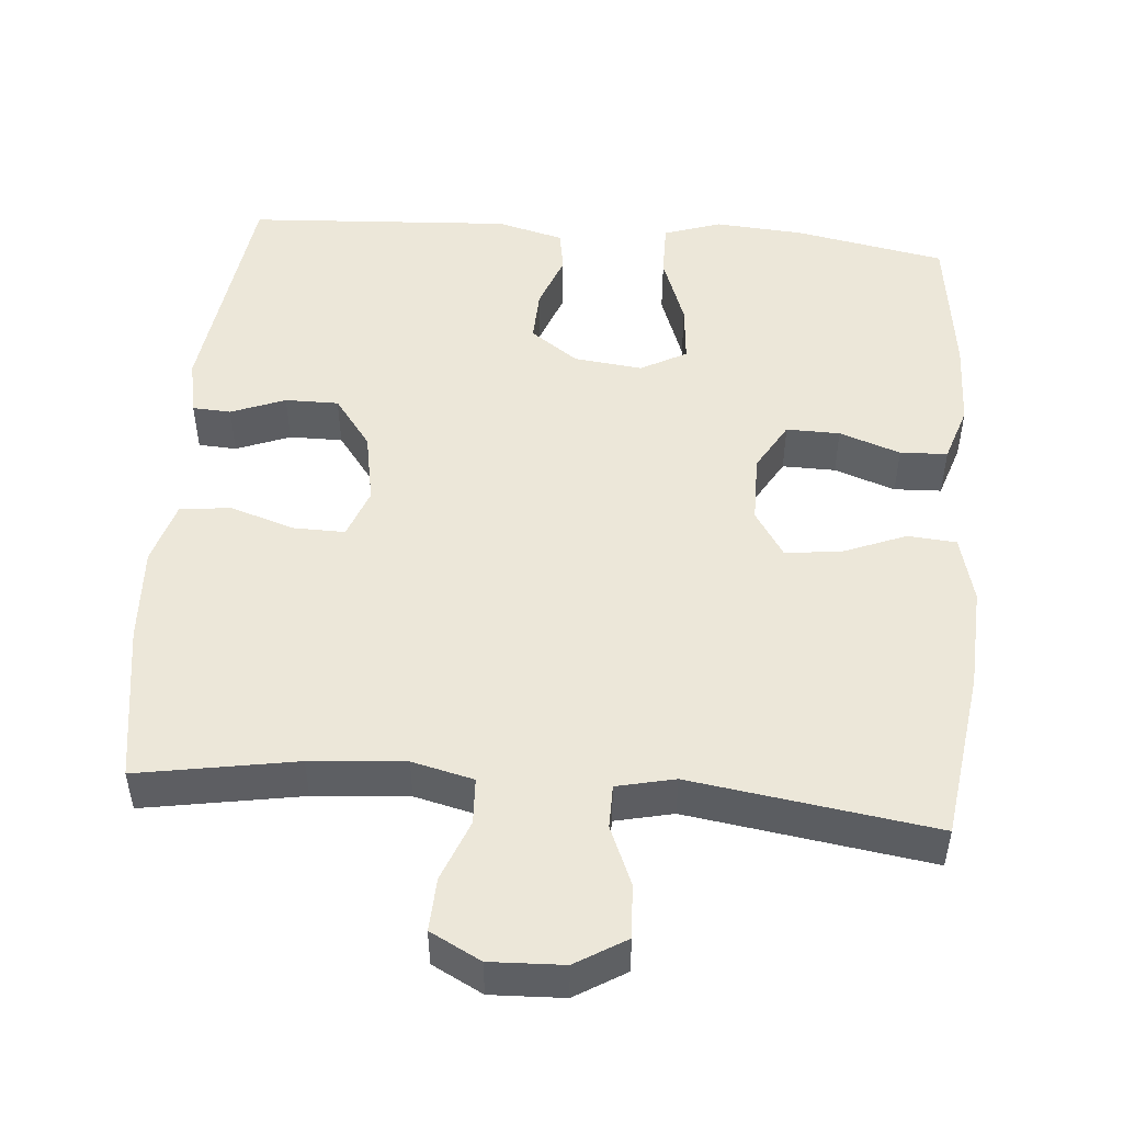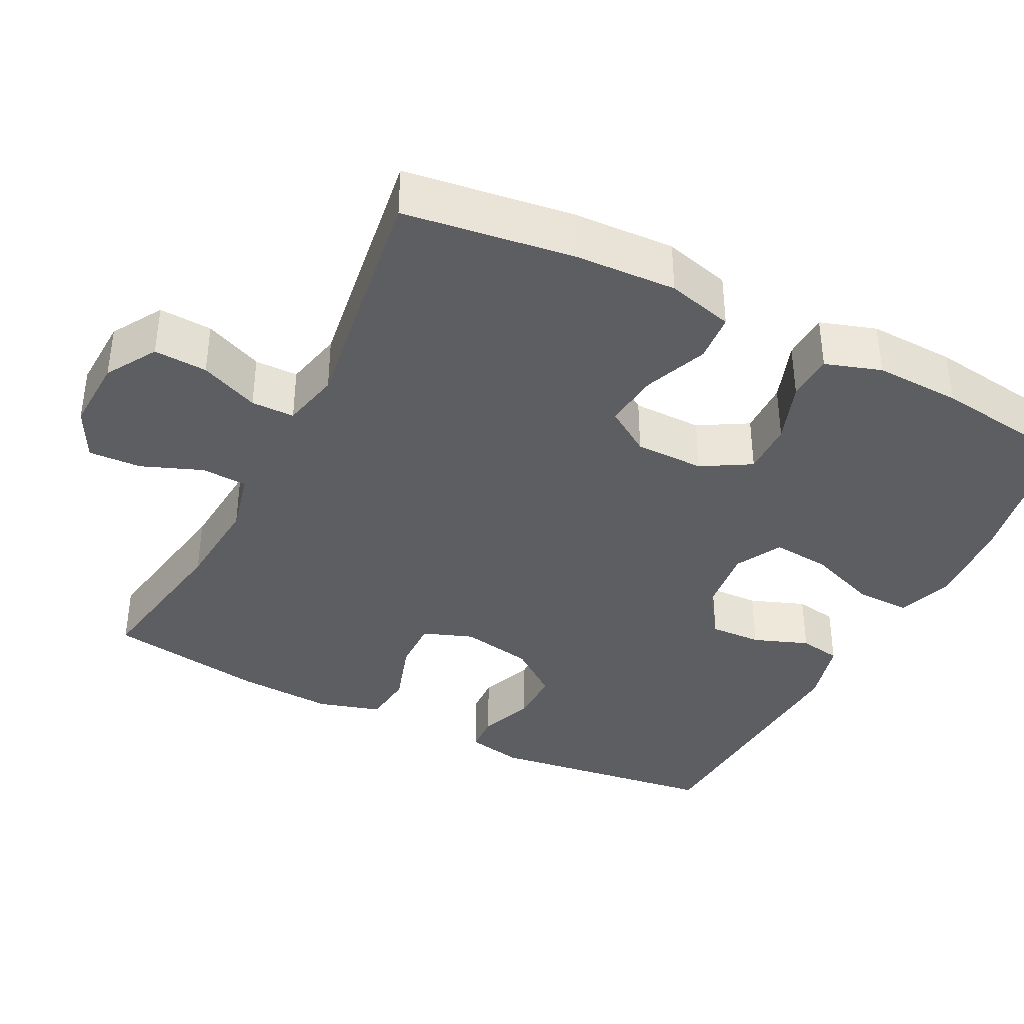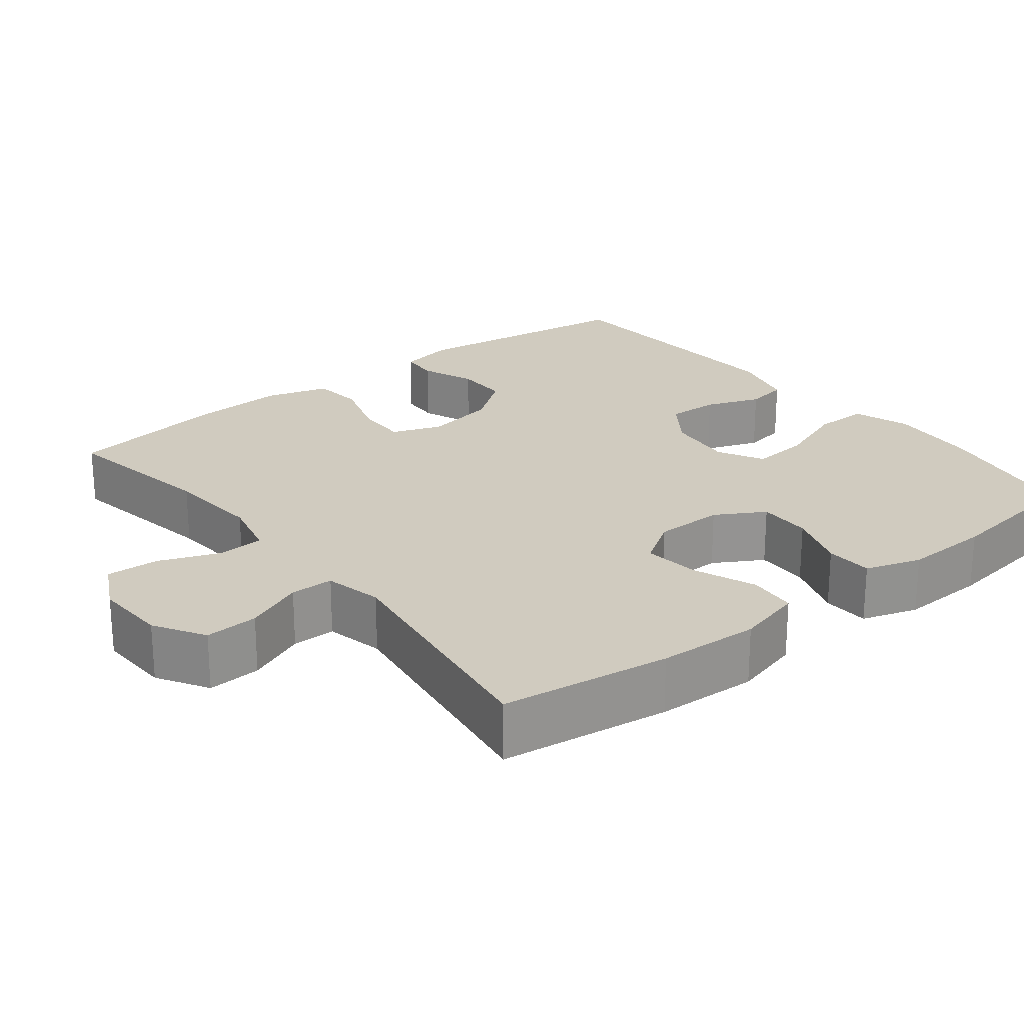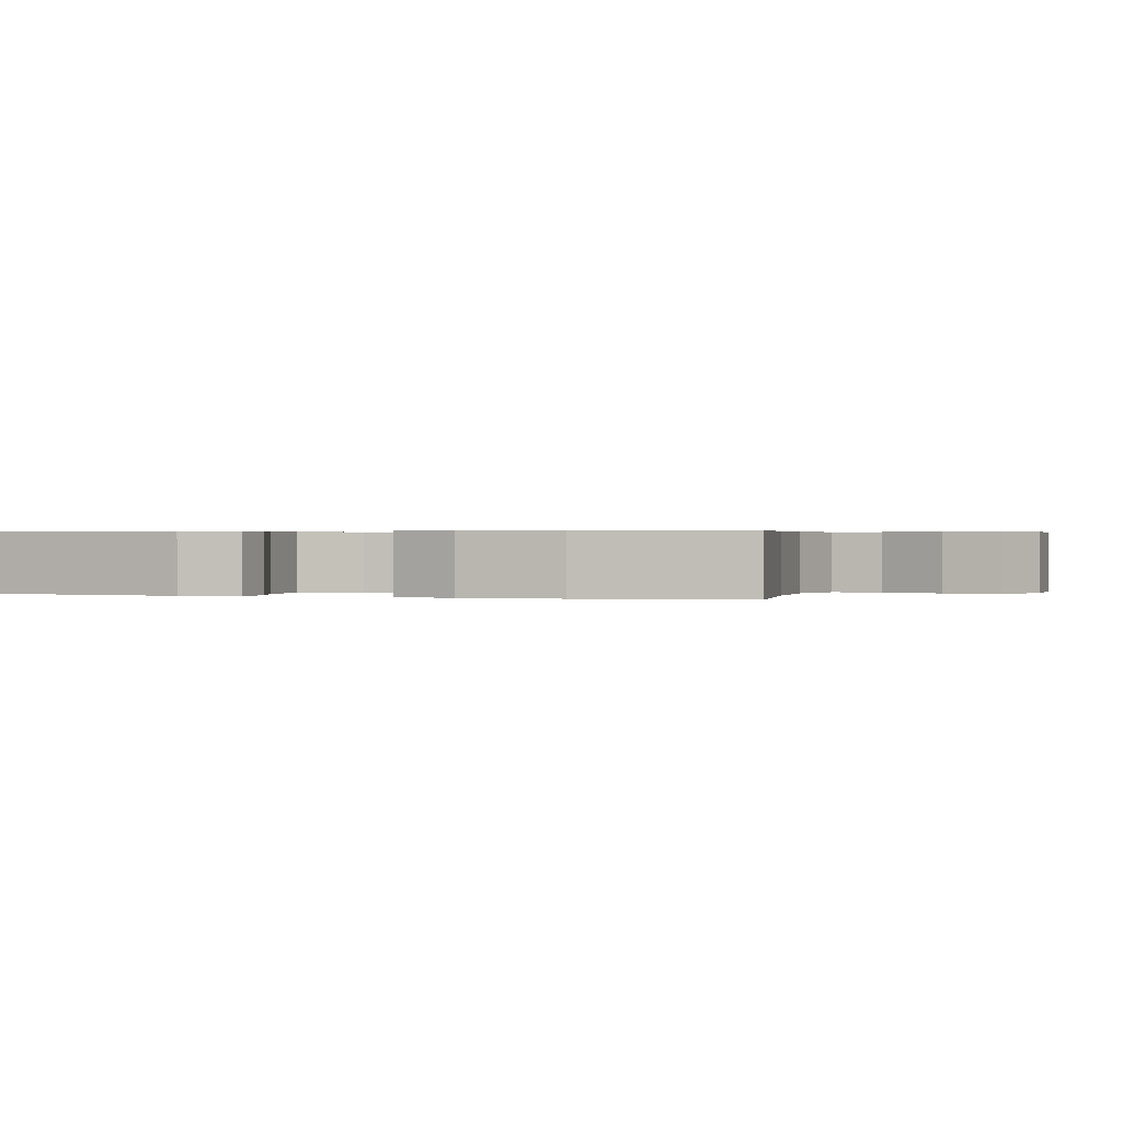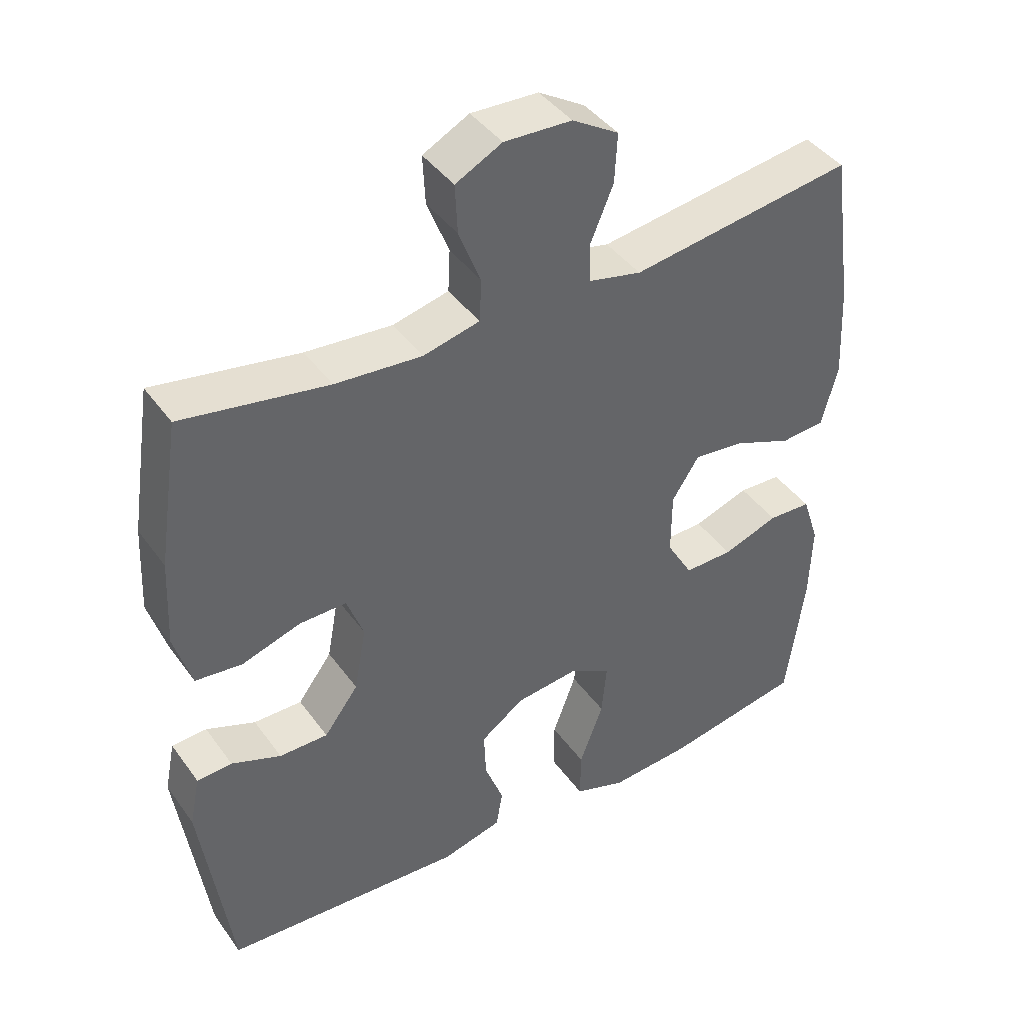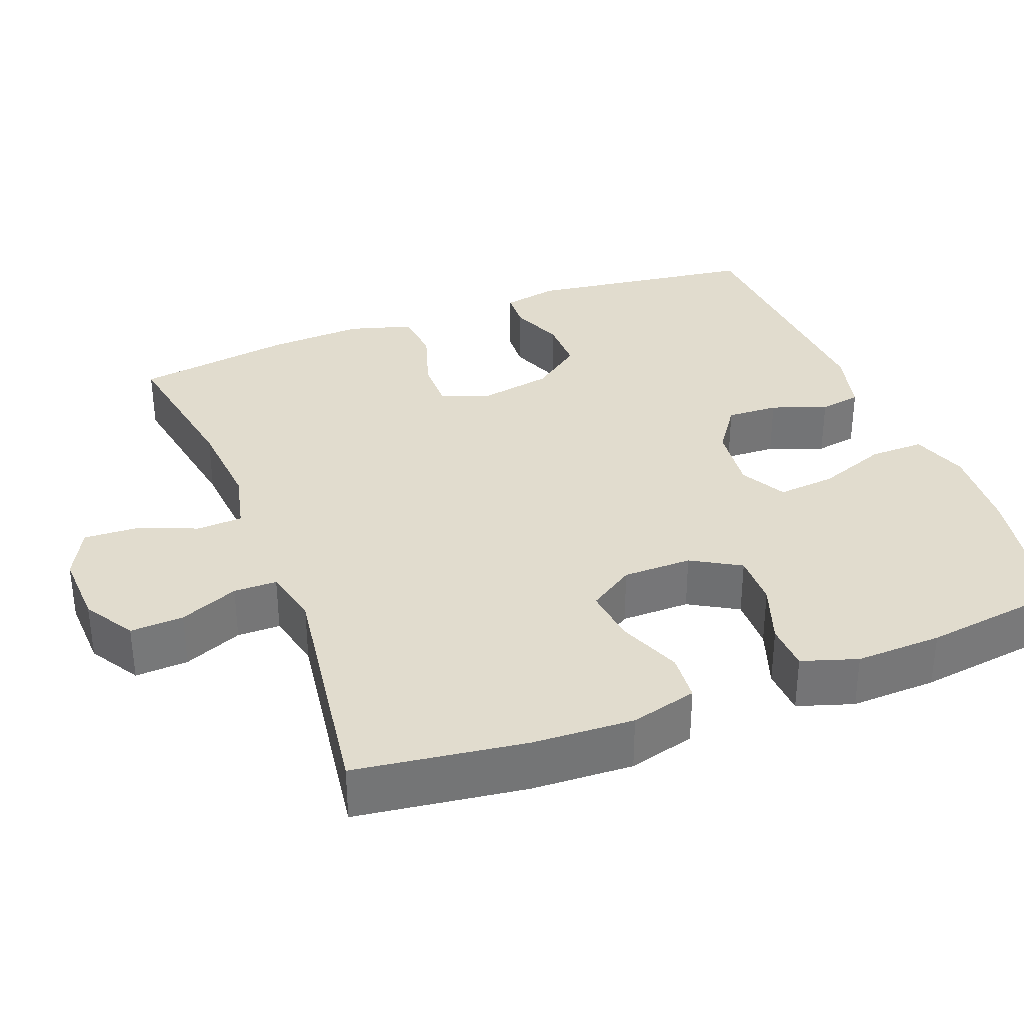
<metadata>
{"format":"obj","ext":"obj","renderer":"f3d","projection":"perspective","resolution":1024,"background":"white","views":[{"elev":50.0,"azim":4.8,"up":"+Y"},{"elev":-38.4,"azim":63.0,"up":"+Y"},{"elev":23.7,"azim":51.6,"up":"+Y"},{"elev":0.4,"azim":-70.2,"up":"+Y"},{"elev":41.9,"azim":-32.7,"up":"+Z"},{"elev":34.0,"azim":68.8,"up":"+Y"}]}
</metadata>
<code>
o path4146
v 0.5252 0.0375 -0.3324
v 0.529 0.0375 -0.2157
v 0.5043 0.0375 -0.1402
v 0.4404 0.0375 -0.1375
v 0.3581 0.0375 -0.1664
v 0.2857 0.0375 -0.1676
v 0.247 0.0375 -0.1016
v 0.2475 0.0375 -0.007942
v 0.2877 0.0375 0.05397
v 0.3632 0.0375 0.04551
v 0.4489 0.0375 0.01133
v 0.5144 0.0375 0.01687
v 0.5378 0.0375 0.107
v 0.531 0.0375 0.2445
v 0.4988 0.0375 0.4739
v 0.1689 0.0375 0.4254
v 0.09027 0.0375 0.443
v 0.0897 0.0375 0.5016
v 0.1231 0.0375 0.5812
v 0.1268 0.0375 0.6536
v 0.05837 0.0375 0.695
v -0.04115 0.0375 0.6989
v -0.1096 0.0375 0.6633
v -0.106 0.0375 0.5917
v -0.0736 0.0375 0.5093
v -0.07667 0.0375 0.447
v -0.1597 0.0375 0.427
v -0.288 0.0375 0.4372
v -0.5029 0.0375 0.4739
v -0.5356 0.0375 0.2592
v -0.542 0.0375 0.1302
v -0.5165 0.0375 0.0448
v -0.4474 0.0375 0.03738
v -0.3604 0.0375 0.0653
v -0.2905 0.0375 0.06657
v -0.2656 0.0375 -0.00061
v -0.2833 0.0375 -0.09756
v -0.334 0.0375 -0.1655
v -0.4061 0.0375 -0.1653
v -0.4793 0.0375 -0.1368
v -0.5313 0.0375 -0.1397
v -0.5465 0.0375 -0.2153
v -0.5029 0.0375 -0.528
v -0.1459 0.0375 -0.5491
v -0.05615 0.0375 -0.526
v -0.04665 0.0375 -0.4693
v -0.07458 0.0375 -0.3949
v -0.07753 0.0375 -0.3248
v -0.0133 0.0375 -0.2789
v 0.07933 0.0375 -0.2683
v 0.1414 0.0375 -0.3018
v 0.134 0.0375 -0.3806
v 0.09899 0.0375 -0.4755
v 0.09833 0.0375 -0.5493
v 0.175 0.0375 -0.5751
v 0.2956 0.0375 -0.5662
v 0.4988 0.0375 -0.528
v 0.5252 -0.0375 -0.3324
v 0.529 -0.0375 -0.2157
v 0.5043 -0.0375 -0.1402
v 0.4404 -0.0375 -0.1375
v 0.3581 -0.0375 -0.1664
v 0.2857 -0.0375 -0.1676
v 0.247 -0.0375 -0.1016
v 0.2475 -0.0375 -0.007942
v 0.2877 -0.0375 0.05397
v 0.3632 -0.0375 0.04551
v 0.4489 -0.0375 0.01133
v 0.5144 -0.0375 0.01687
v 0.5378 -0.0375 0.107
v 0.531 -0.0375 0.2445
v 0.4988 -0.0375 0.4739
v 0.1689 -0.0375 0.4254
v 0.09027 -0.0375 0.443
v 0.0897 -0.0375 0.5016
v 0.1231 -0.0375 0.5812
v 0.1268 -0.0375 0.6536
v 0.05837 -0.0375 0.695
v -0.04115 -0.0375 0.6989
v -0.1096 -0.0375 0.6633
v -0.106 -0.0375 0.5917
v -0.0736 -0.0375 0.5093
v -0.07667 -0.0375 0.447
v -0.1597 -0.0375 0.427
v -0.288 -0.0375 0.4372
v -0.5029 -0.0375 0.4739
v -0.5356 -0.0375 0.2592
v -0.542 -0.0375 0.1302
v -0.5165 -0.0375 0.0448
v -0.4474 -0.0375 0.03738
v -0.3604 -0.0375 0.0653
v -0.2905 -0.0375 0.06657
v -0.2656 -0.0375 -0.00061
v -0.2833 -0.0375 -0.09756
v -0.334 -0.0375 -0.1655
v -0.4061 -0.0375 -0.1653
v -0.4793 -0.0375 -0.1368
v -0.5313 -0.0375 -0.1397
v -0.5465 -0.0375 -0.2153
v -0.5029 -0.0375 -0.528
v -0.1459 -0.0375 -0.5491
v -0.05615 -0.0375 -0.526
v -0.04665 -0.0375 -0.4693
v -0.07458 -0.0375 -0.3949
v -0.07753 -0.0375 -0.3248
v -0.0133 -0.0375 -0.2789
v 0.07933 -0.0375 -0.2683
v 0.1414 -0.0375 -0.3018
v 0.134 -0.0375 -0.3806
v 0.09899 -0.0375 -0.4755
v 0.09833 -0.0375 -0.5493
v 0.175 -0.0375 -0.5751
v 0.2956 -0.0375 -0.5662
v 0.4988 -0.0375 -0.528
v 0.5144 0.0375 0.01687
v 0.5144 0.0375 0.01687
v 0.5378 0.0375 0.107
v 0.531 0.0375 0.2445
v 0.5252 0.0375 -0.3324
v 0.529 0.0375 -0.2157
v 0.5043 0.0375 -0.1402
v 0.5043 0.0375 -0.1402
v 0.4489 0.0375 0.01133
v 0.4404 0.0375 -0.1375
v 0.4988 0.0375 0.4739
v 0.4988 0.0375 0.4739
v 0.4988 0.0375 -0.528
v 0.4988 0.0375 -0.528
v 0.3632 0.0375 0.04551
v 0.3581 0.0375 -0.1664
v 0.2956 0.0375 -0.5662
v 0.2877 0.0375 0.05397
v 0.2877 0.0375 0.05397
v 0.2857 0.0375 -0.1676
v 0.2857 0.0375 -0.1676
v 0.175 0.0375 -0.5751
v 0.1689 0.0375 0.4254
v 0.2475 0.0375 -0.007942
v 0.247 0.0375 -0.1016
v 0.09833 0.0375 -0.5493
v 0.09833 0.0375 -0.5493
v 0.1414 0.0375 -0.3018
v 0.1414 0.0375 -0.3018
v 0.134 0.0375 -0.3806
v 0.09027 0.0375 0.443
v 0.09027 0.0375 0.443
v 0.07933 0.0375 -0.2683
v 0.09899 0.0375 -0.4755
v 0.1231 0.0375 0.5812
v 0.1268 0.0375 0.6536
v 0.1268 0.0375 0.6536
v 0.05837 0.0375 0.695
v 0.0897 0.0375 0.5016
v -0.0133 0.0375 -0.2789
v -0.04115 0.0375 0.6989
v -0.07753 0.0375 -0.3248
v -0.1096 0.0375 0.6633
v -0.1096 0.0375 0.6633
v -0.05615 0.0375 -0.526
v -0.05615 0.0375 -0.526
v -0.04665 0.0375 -0.4693
v -0.07458 0.0375 -0.3949
v -0.1459 0.0375 -0.5491
v -0.0736 0.0375 0.5093
v -0.07667 0.0375 0.447
v -0.07667 0.0375 0.447
v -0.106 0.0375 0.5917
v -0.1597 0.0375 0.427
v -0.288 0.0375 0.4372
v -0.2656 0.0375 -0.00061
v -0.2833 0.0375 -0.09756
v -0.2905 0.0375 0.06657
v -0.2905 0.0375 0.06657
v -0.334 0.0375 -0.1655
v -0.3604 0.0375 0.0653
v -0.4061 0.0375 -0.1653
v -0.4474 0.0375 0.03738
v -0.5029 0.0375 -0.528
v -0.5029 0.0375 -0.528
v -0.4793 0.0375 -0.1368
v -0.5165 0.0375 0.0448
v -0.5165 0.0375 0.0448
v -0.5029 0.0375 0.4739
v -0.5029 0.0375 0.4739
v -0.5313 0.0375 -0.1397
v -0.5313 0.0375 -0.1397
v -0.542 0.0375 0.1302
v -0.5356 0.0375 0.2592
v -0.5465 0.0375 -0.2153
v 0.5144 -0.0375 0.01687
v 0.5144 -0.0375 0.01687
v 0.5378 -0.0375 0.107
v 0.531 -0.0375 0.2445
v 0.5252 -0.0375 -0.3324
v 0.529 -0.0375 -0.2157
v 0.5043 -0.0375 -0.1402
v 0.5043 -0.0375 -0.1402
v 0.4489 -0.0375 0.01133
v 0.4404 -0.0375 -0.1375
v 0.4988 -0.0375 0.4739
v 0.4988 -0.0375 0.4739
v 0.4988 -0.0375 -0.528
v 0.4988 -0.0375 -0.528
v 0.3632 -0.0375 0.04551
v 0.3581 -0.0375 -0.1664
v 0.2956 -0.0375 -0.5662
v 0.2877 -0.0375 0.05397
v 0.2877 -0.0375 0.05397
v 0.2857 -0.0375 -0.1676
v 0.2857 -0.0375 -0.1676
v 0.175 -0.0375 -0.5751
v 0.1689 -0.0375 0.4254
v 0.2475 -0.0375 -0.007942
v 0.247 -0.0375 -0.1016
v 0.09833 -0.0375 -0.5493
v 0.09833 -0.0375 -0.5493
v 0.1414 -0.0375 -0.3018
v 0.1414 -0.0375 -0.3018
v 0.134 -0.0375 -0.3806
v 0.09027 -0.0375 0.443
v 0.09027 -0.0375 0.443
v 0.07933 -0.0375 -0.2683
v 0.09899 -0.0375 -0.4755
v 0.1231 -0.0375 0.5812
v 0.1268 -0.0375 0.6536
v 0.1268 -0.0375 0.6536
v 0.05837 -0.0375 0.695
v 0.0897 -0.0375 0.5016
v -0.0133 -0.0375 -0.2789
v -0.04115 -0.0375 0.6989
v -0.07753 -0.0375 -0.3248
v -0.1096 -0.0375 0.6633
v -0.1096 -0.0375 0.6633
v -0.05615 -0.0375 -0.526
v -0.05615 -0.0375 -0.526
v -0.04665 -0.0375 -0.4693
v -0.07458 -0.0375 -0.3949
v -0.1459 -0.0375 -0.5491
v -0.0736 -0.0375 0.5093
v -0.07667 -0.0375 0.447
v -0.07667 -0.0375 0.447
v -0.106 -0.0375 0.5917
v -0.1597 -0.0375 0.427
v -0.288 -0.0375 0.4372
v -0.2656 -0.0375 -0.00061
v -0.2833 -0.0375 -0.09756
v -0.2905 -0.0375 0.06657
v -0.2905 -0.0375 0.06657
v -0.334 -0.0375 -0.1655
v -0.3604 -0.0375 0.0653
v -0.4061 -0.0375 -0.1653
v -0.4474 -0.0375 0.03738
v -0.5029 -0.0375 -0.528
v -0.5029 -0.0375 -0.528
v -0.4793 -0.0375 -0.1368
v -0.5165 -0.0375 0.0448
v -0.5165 -0.0375 0.0448
v -0.5029 -0.0375 0.4739
v -0.5029 -0.0375 0.4739
v -0.5313 -0.0375 -0.1397
v -0.5313 -0.0375 -0.1397
v -0.542 -0.0375 0.1302
v -0.5356 -0.0375 0.2592
v -0.5465 -0.0375 -0.2153
f 222 213 229
f 251 255 264
f 237 238 236
f 207 220 213
f 227 230 242
f 220 207 212
f 215 211 223
f 193 204 192
f 253 251 264
f 264 255 260
f 211 206 219
f 193 207 204
f 237 249 238
f 192 198 190
f 231 249 237
f 223 211 219
f 195 205 194
f 214 217 209
f 219 194 205
f 242 230 232
f 212 193 200
f 250 247 244
f 219 205 217
f 263 244 258
f 212 207 193
f 247 240 243
f 236 238 234
f 205 209 217
f 250 262 252
f 224 239 228
f 253 249 251
f 249 231 246
f 229 245 246
f 240 228 239
f 202 194 206
f 239 224 242
f 240 213 220
f 247 213 240
f 206 194 219
f 199 195 196
f 220 228 240
f 242 224 227
f 247 243 244
f 245 213 247
f 263 250 244
f 238 249 253
f 252 262 256
f 217 214 222
f 205 195 199
f 222 214 213
f 262 250 263
f 204 198 192
f 227 224 225
f 229 246 231
f 229 213 245
f 116 13 70 191
f 13 14 71 70
f 1 2 59 58
f 2 122 197 59
f 11 12 69 68
f 3 4 61 60
f 14 126 201 71
f 128 1 58 203
f 10 11 68 67
f 4 5 62 61
f 56 57 114 113
f 133 10 67 208
f 5 135 210 62
f 55 56 113 112
f 15 16 73 72
f 8 9 66 65
f 6 7 64 63
f 7 8 65 64
f 141 55 112 216
f 143 52 109 218
f 16 146 221 73
f 50 51 108 107
f 53 54 111 110
f 52 53 110 109
f 19 151 226 76
f 20 21 78 77
f 18 19 76 75
f 17 18 75 74
f 49 50 107 106
f 21 22 79 78
f 48 49 106 105
f 22 158 233 79
f 160 46 103 235
f 46 47 104 103
f 44 45 102 101
f 25 166 241 82
f 24 25 82 81
f 23 24 81 80
f 47 48 105 104
f 26 27 84 83
f 27 28 85 84
f 36 37 94 93
f 173 36 93 248
f 37 38 95 94
f 34 35 92 91
f 38 39 96 95
f 33 34 91 90
f 179 44 101 254
f 39 40 97 96
f 182 33 90 257
f 28 184 259 85
f 40 186 261 97
f 31 32 89 88
f 30 31 88 87
f 29 30 87 86
f 42 43 100 99
f 41 42 99 98
f 147 154 138
f 176 189 180
f 162 161 163
f 132 138 145
f 152 167 155
f 145 137 132
f 140 148 136
f 118 117 129
f 178 189 176
f 189 185 180
f 136 144 131
f 118 129 132
f 162 163 174
f 117 115 123
f 156 162 174
f 148 144 136
f 120 119 130
f 139 134 142
f 144 130 119
f 167 157 155
f 137 125 118
f 175 169 172
f 144 142 130
f 188 183 169
f 137 118 132
f 172 168 165
f 161 159 163
f 130 142 134
f 175 177 187
f 149 153 164
f 178 176 174
f 174 171 156
f 154 171 170
f 165 164 153
f 127 131 119
f 164 167 149
f 165 145 138
f 172 165 138
f 131 144 119
f 124 121 120
f 145 165 153
f 167 152 149
f 172 169 168
f 170 172 138
f 188 169 175
f 163 178 174
f 177 181 187
f 142 147 139
f 130 124 120
f 147 138 139
f 187 188 175
f 129 117 123
f 152 150 149
f 154 156 171
f 154 170 138

</code>
